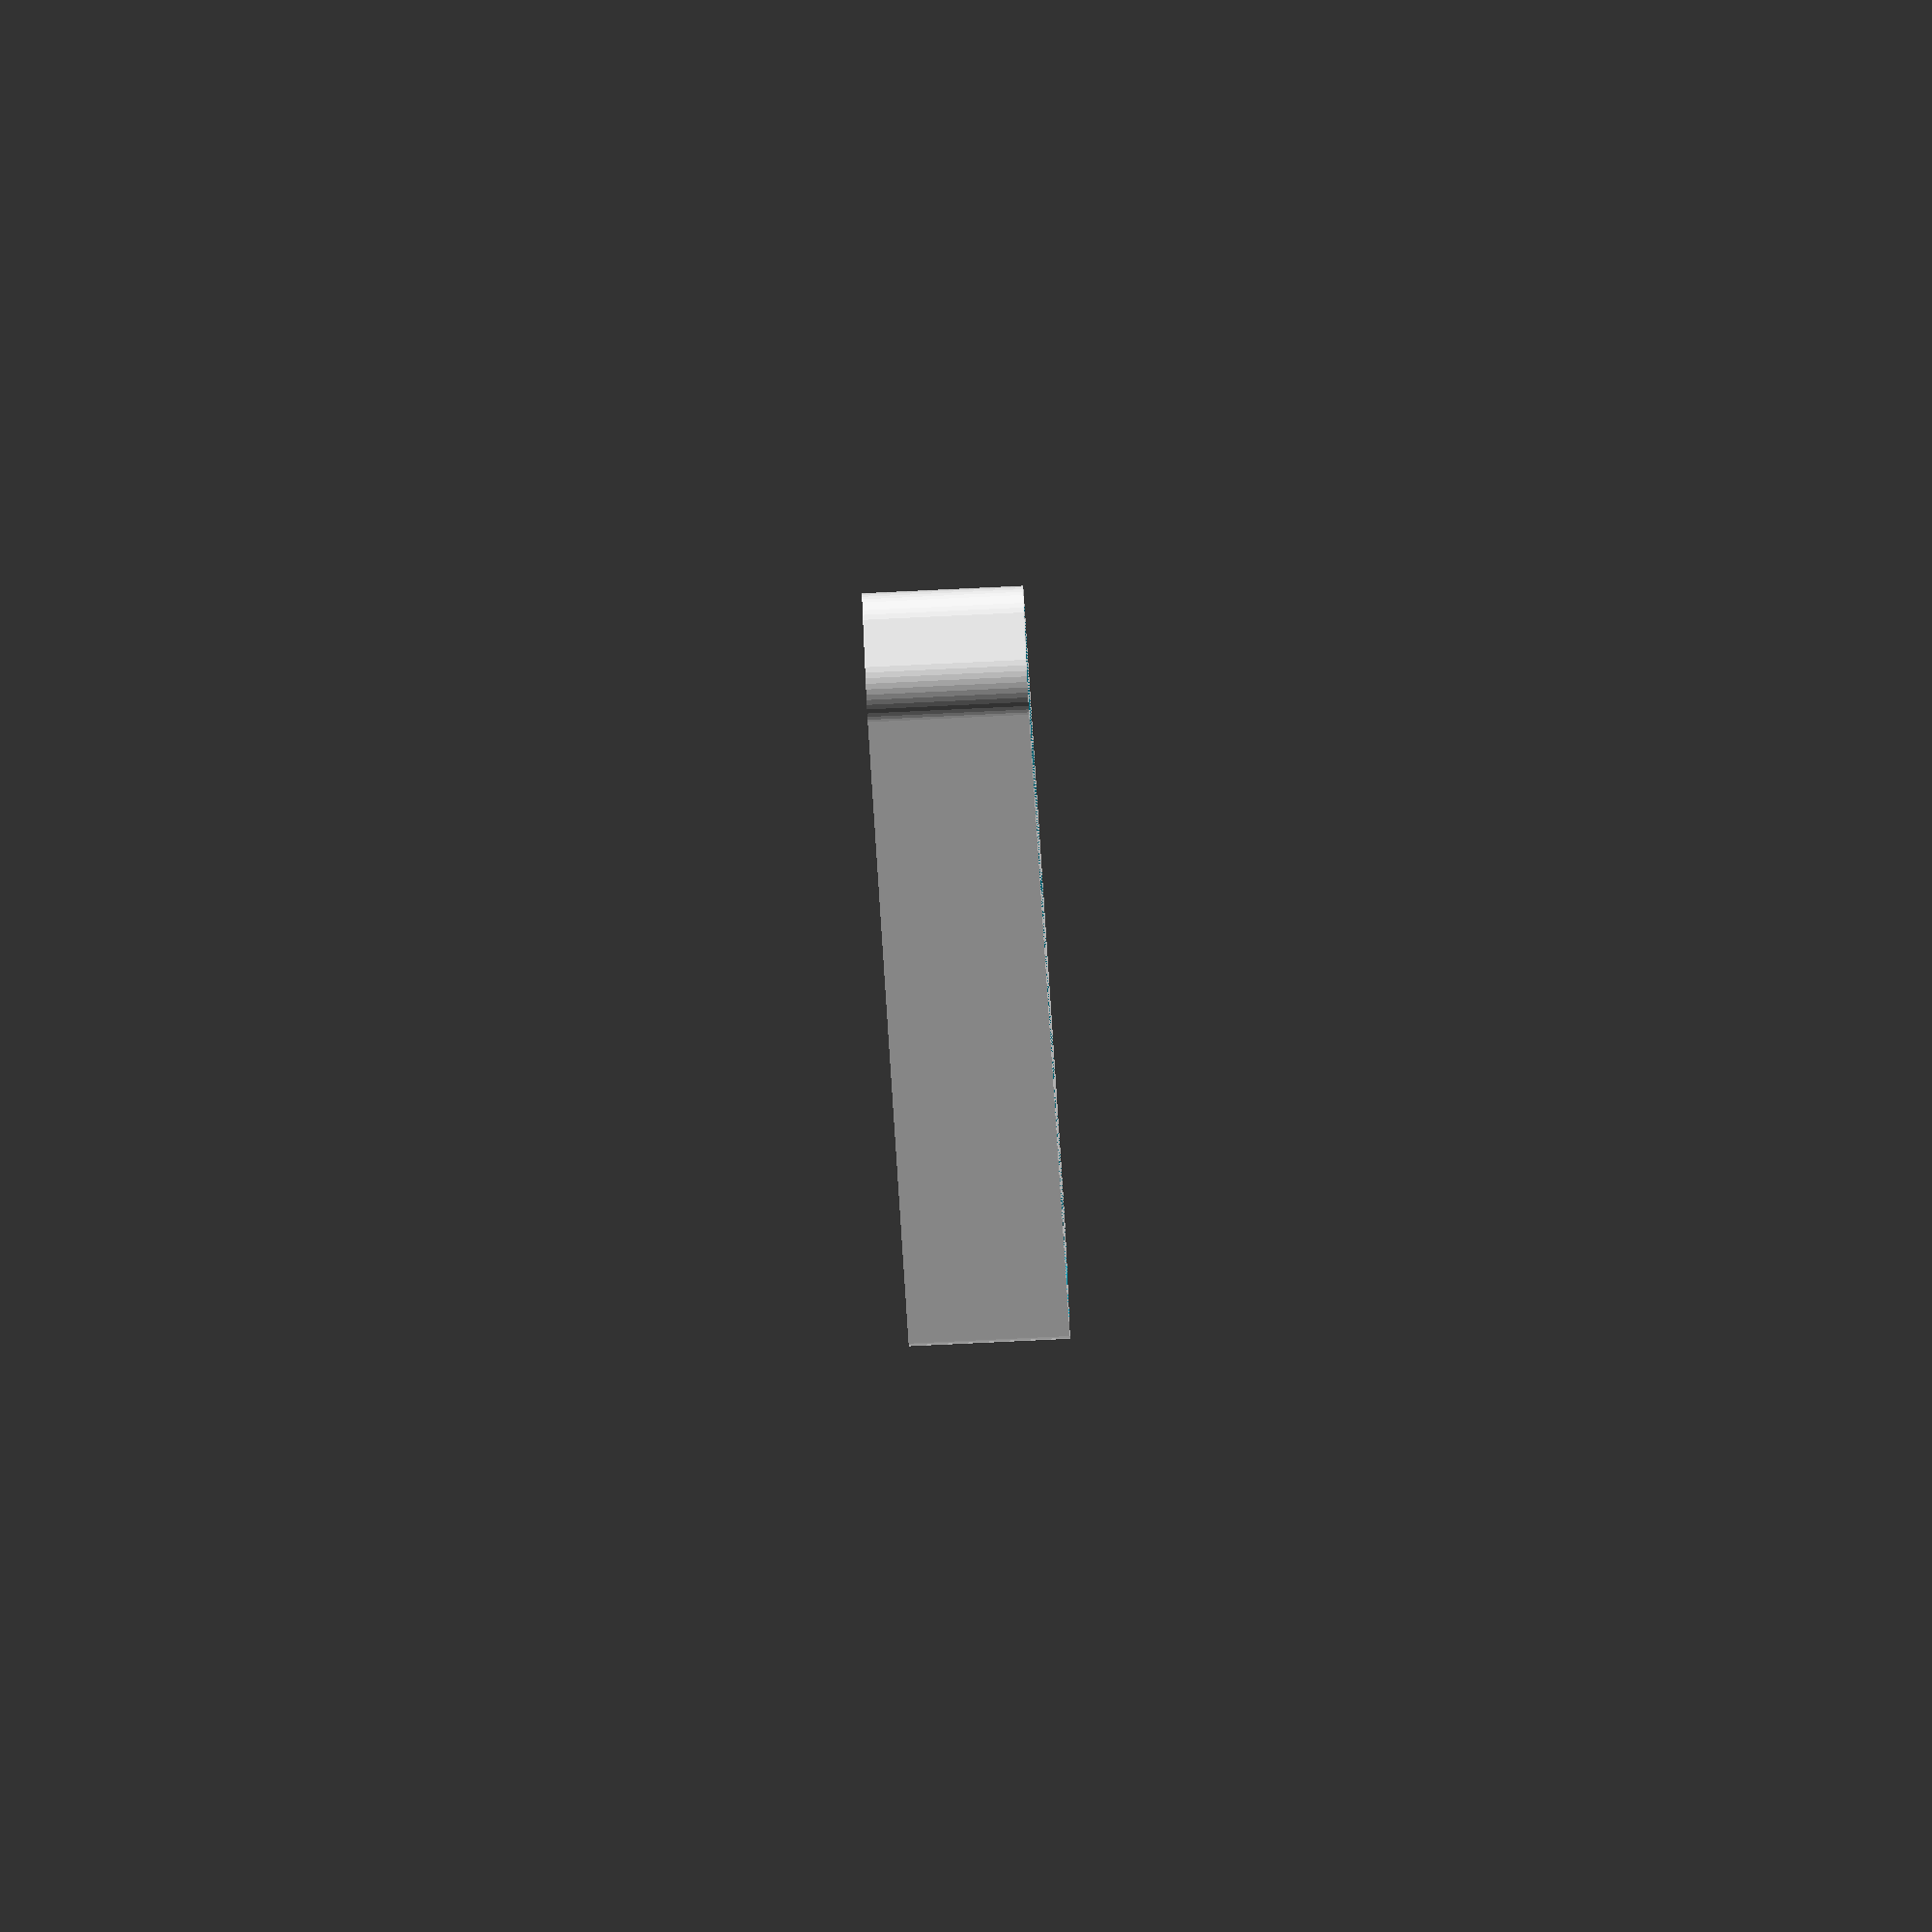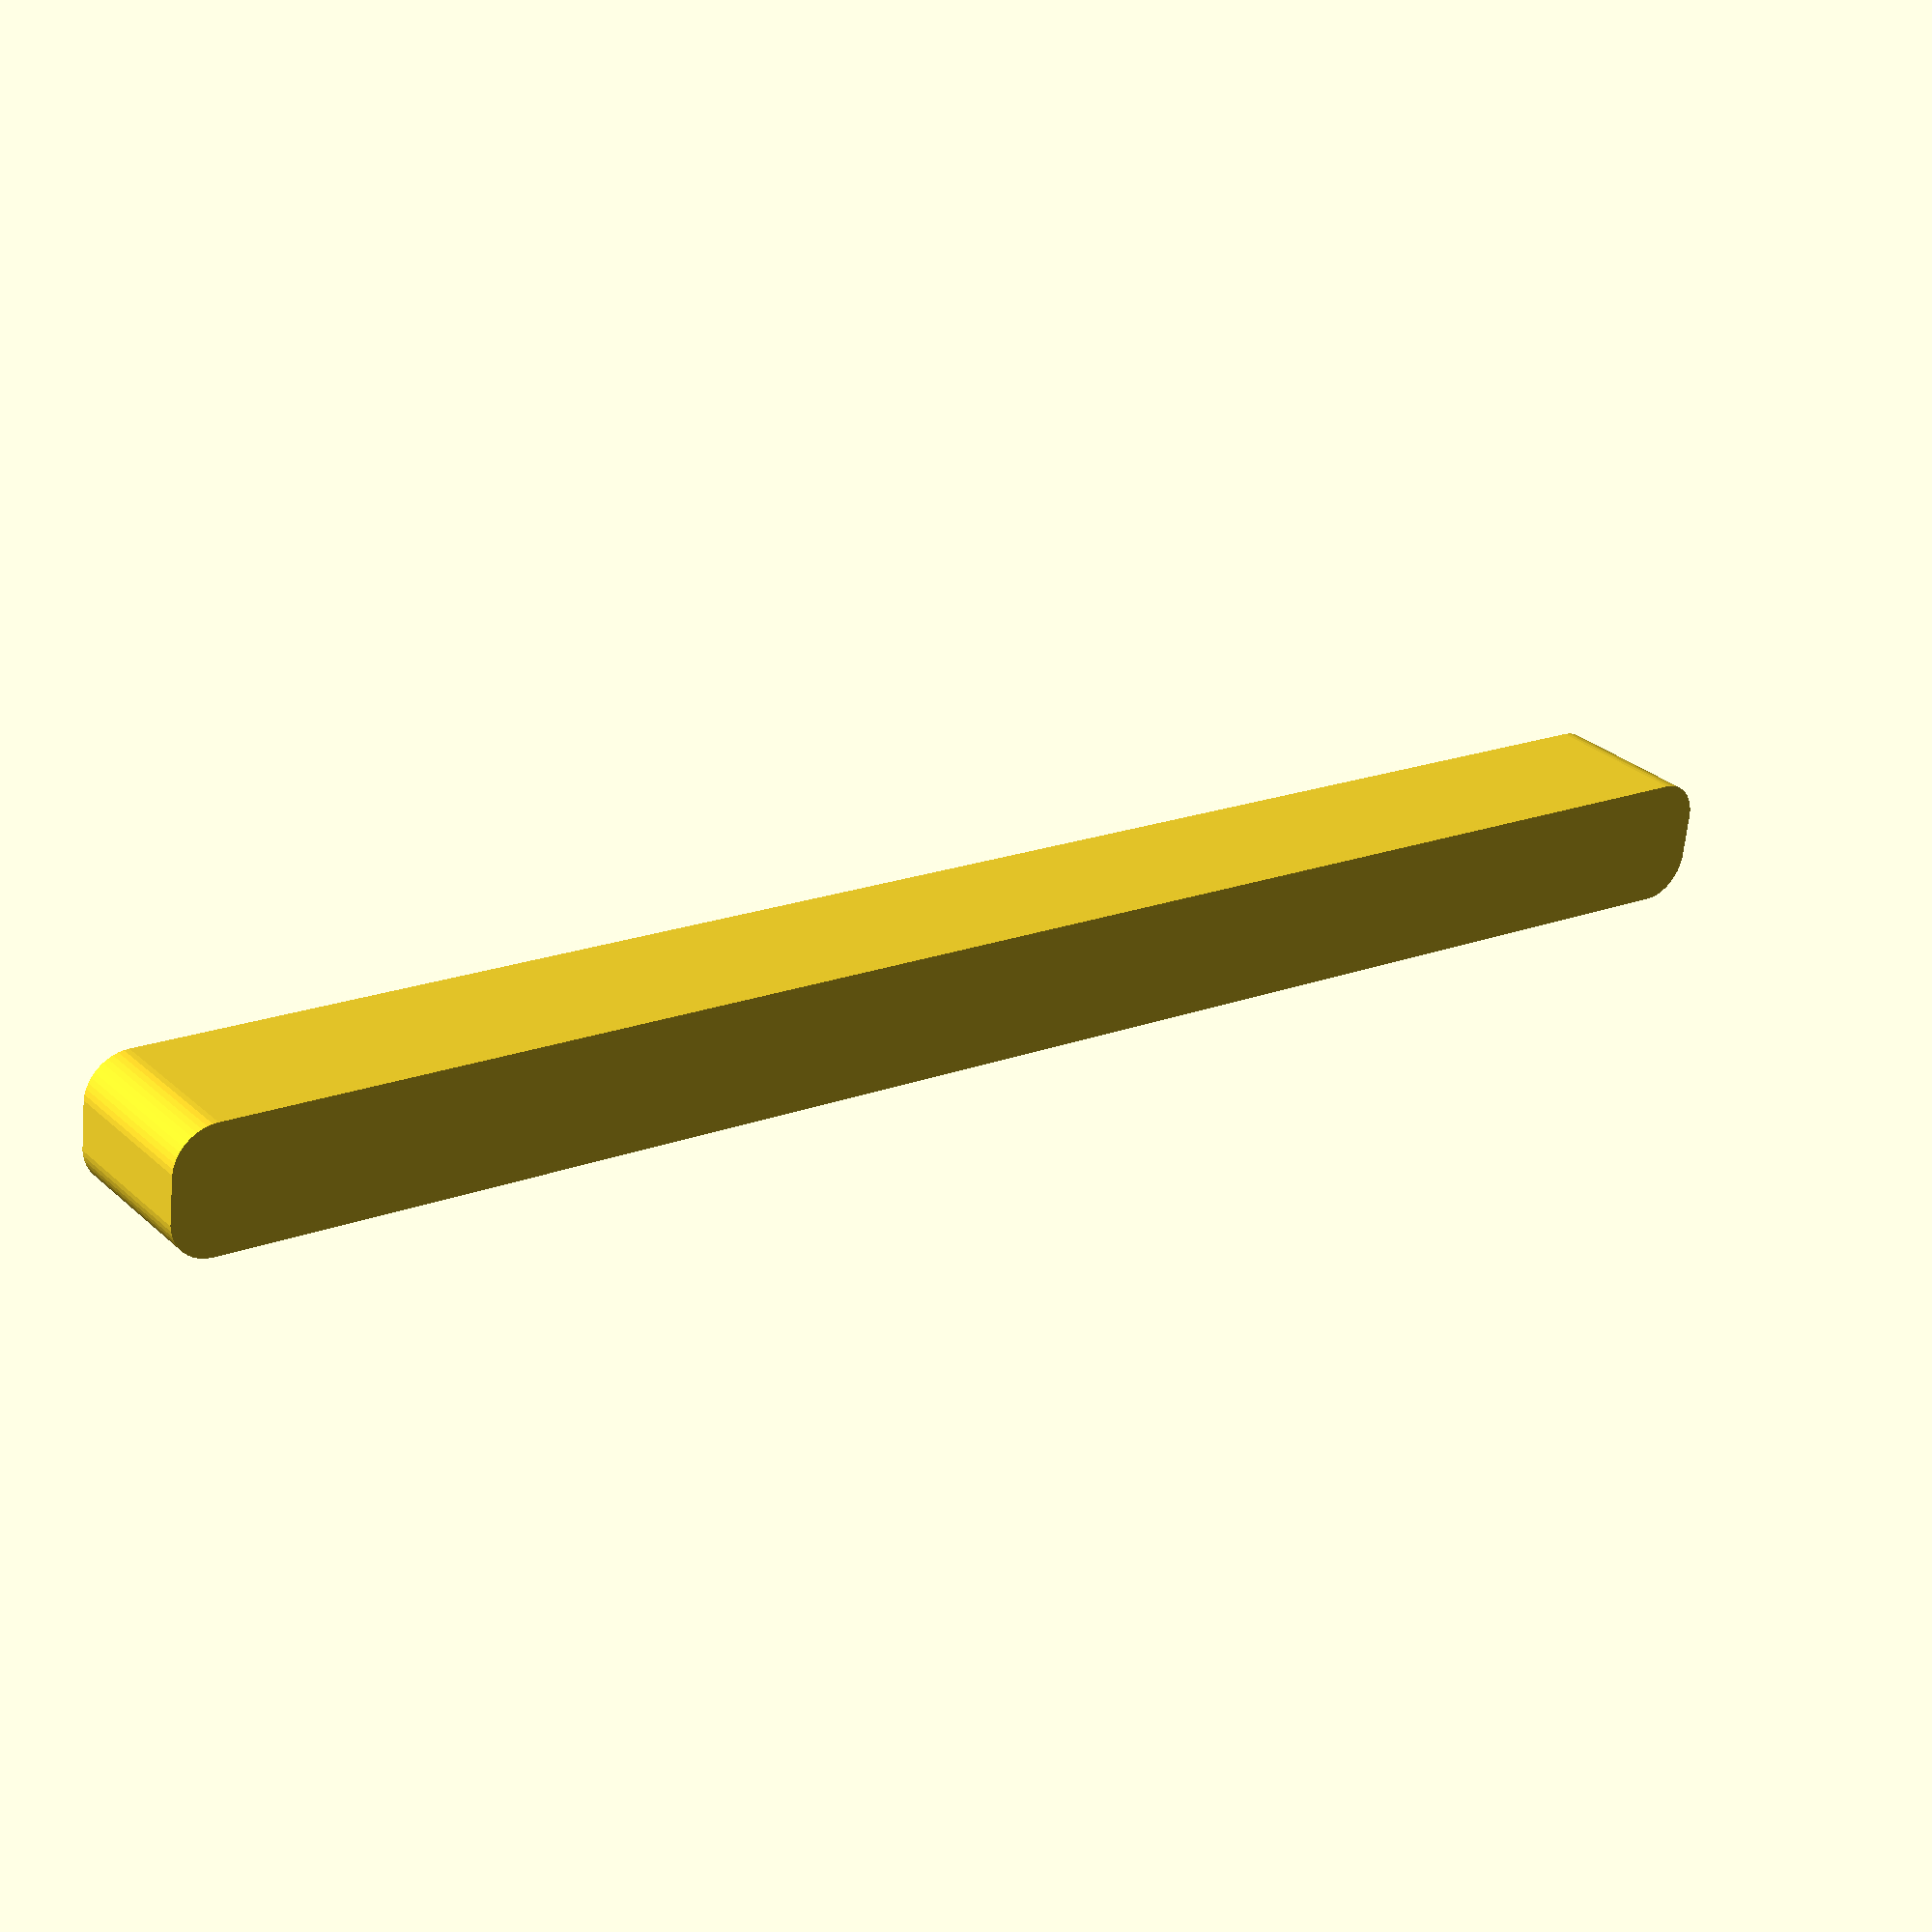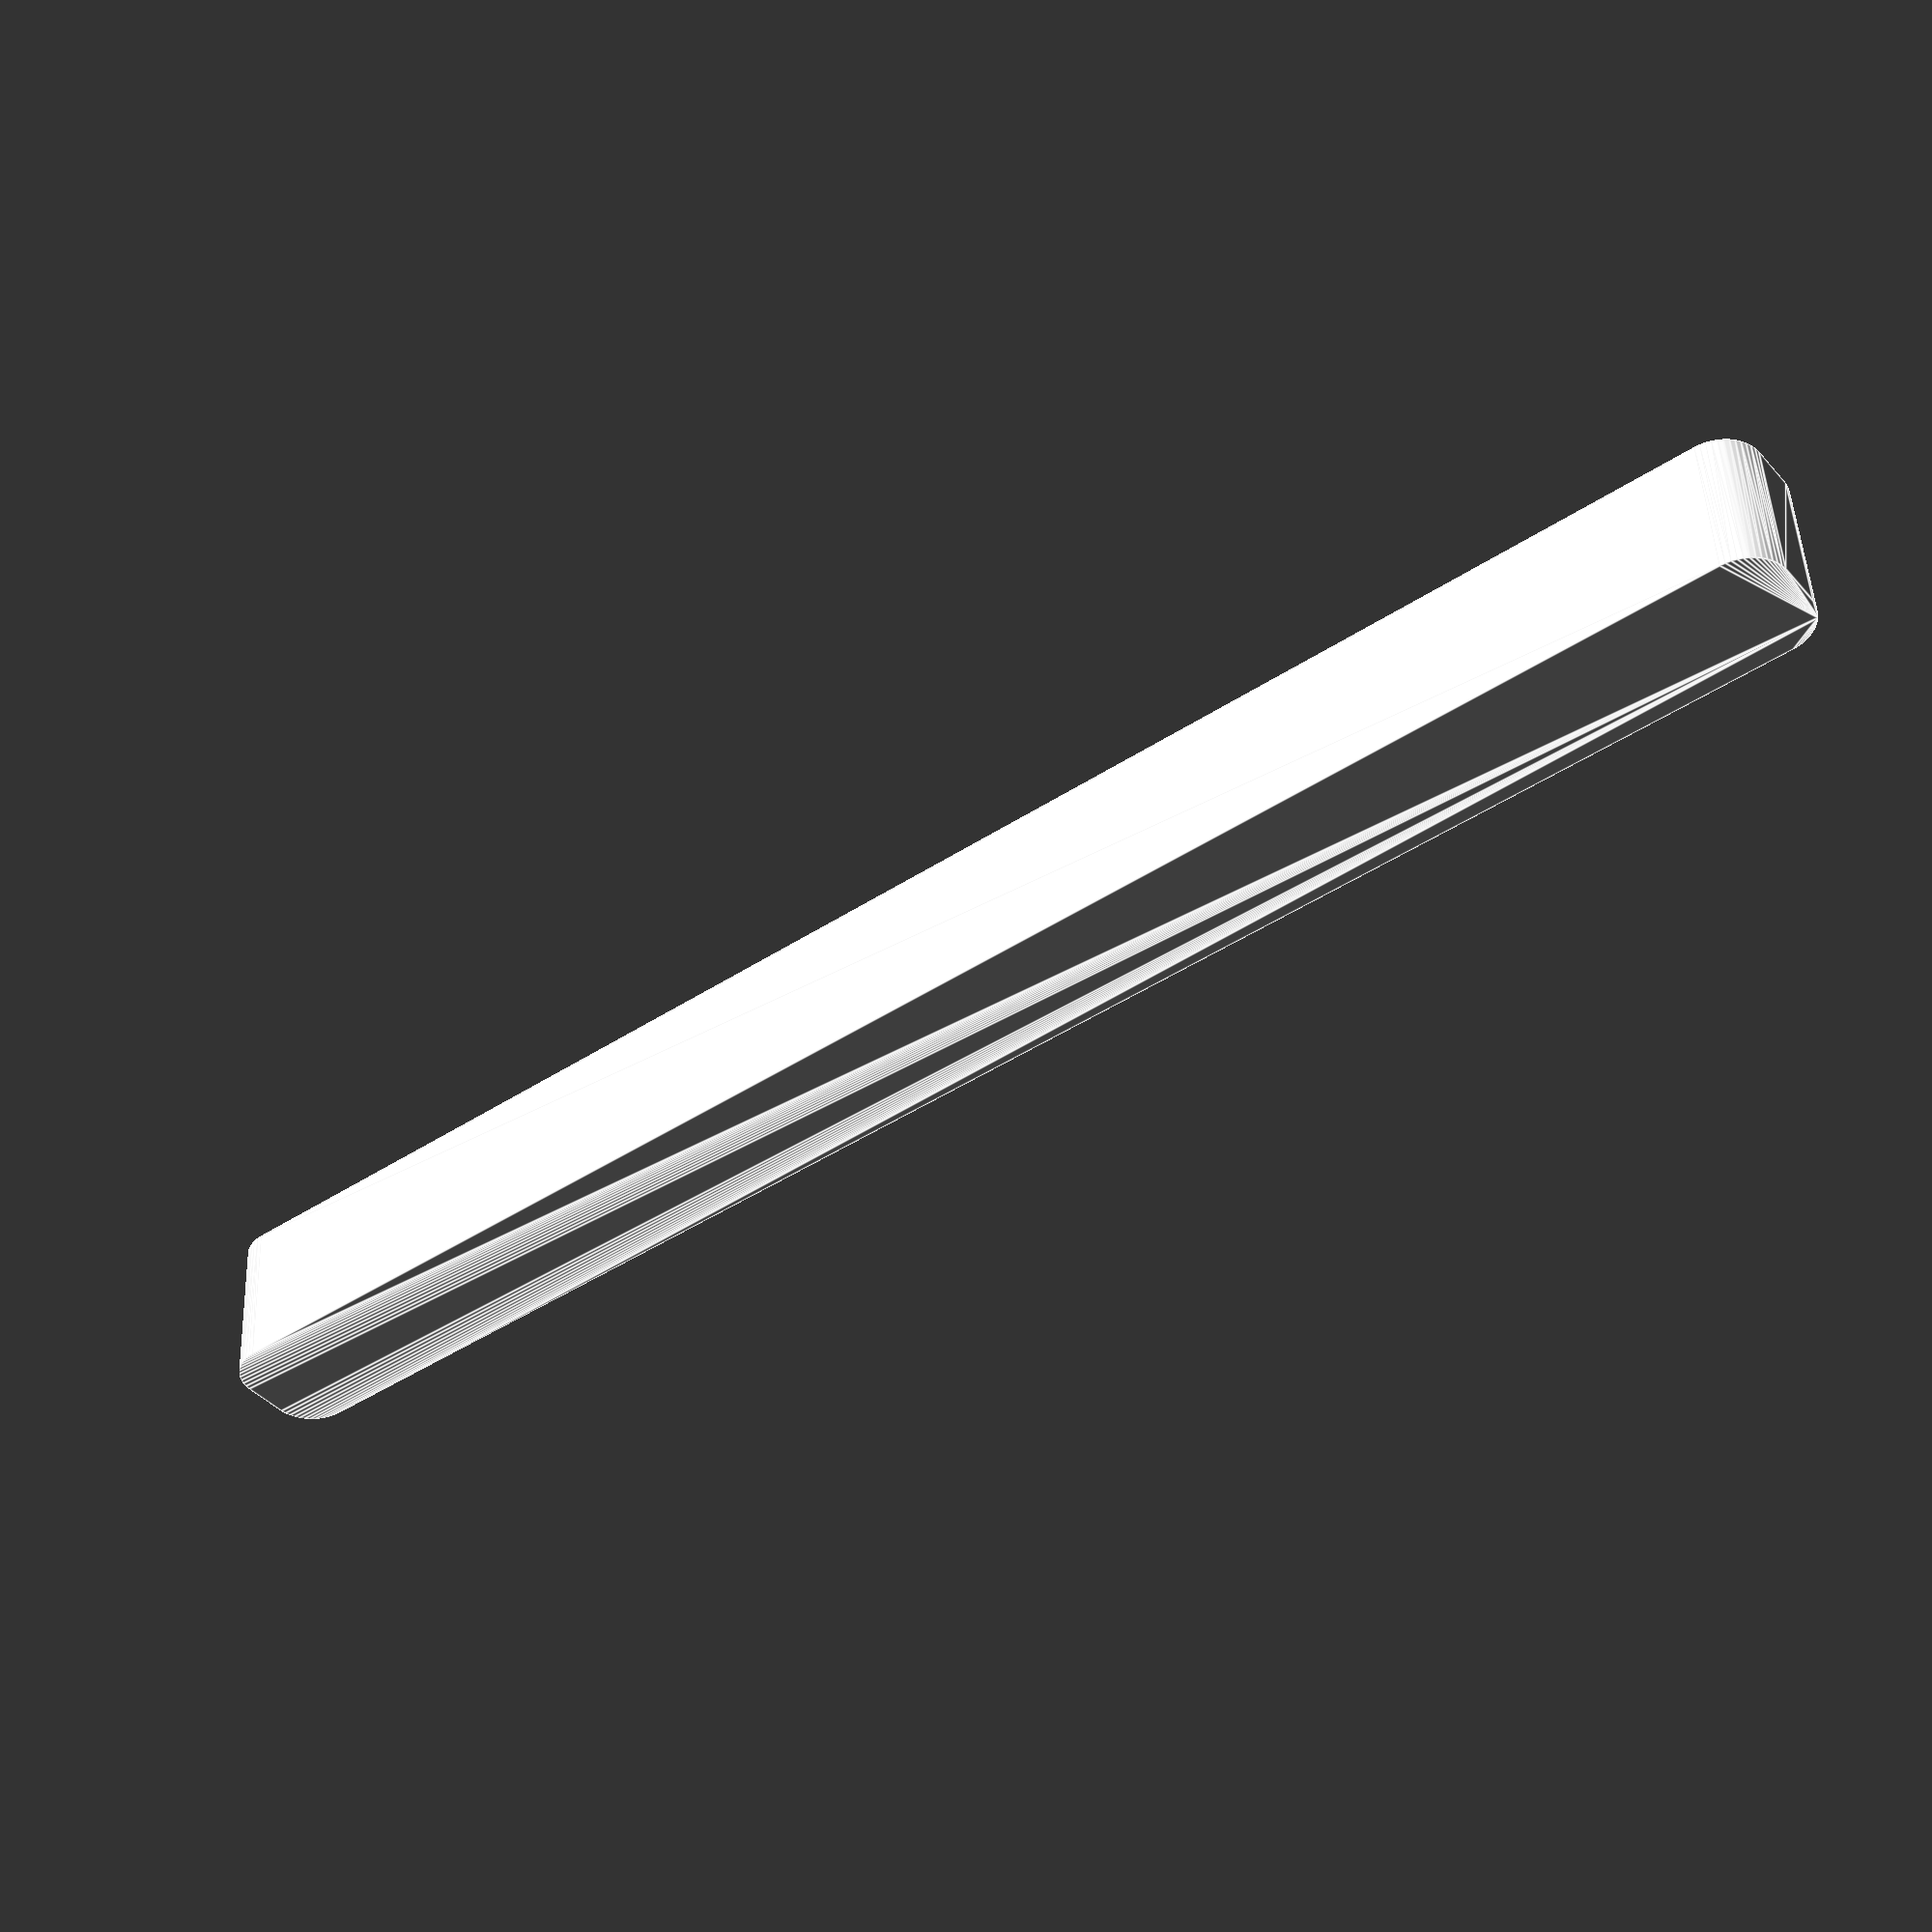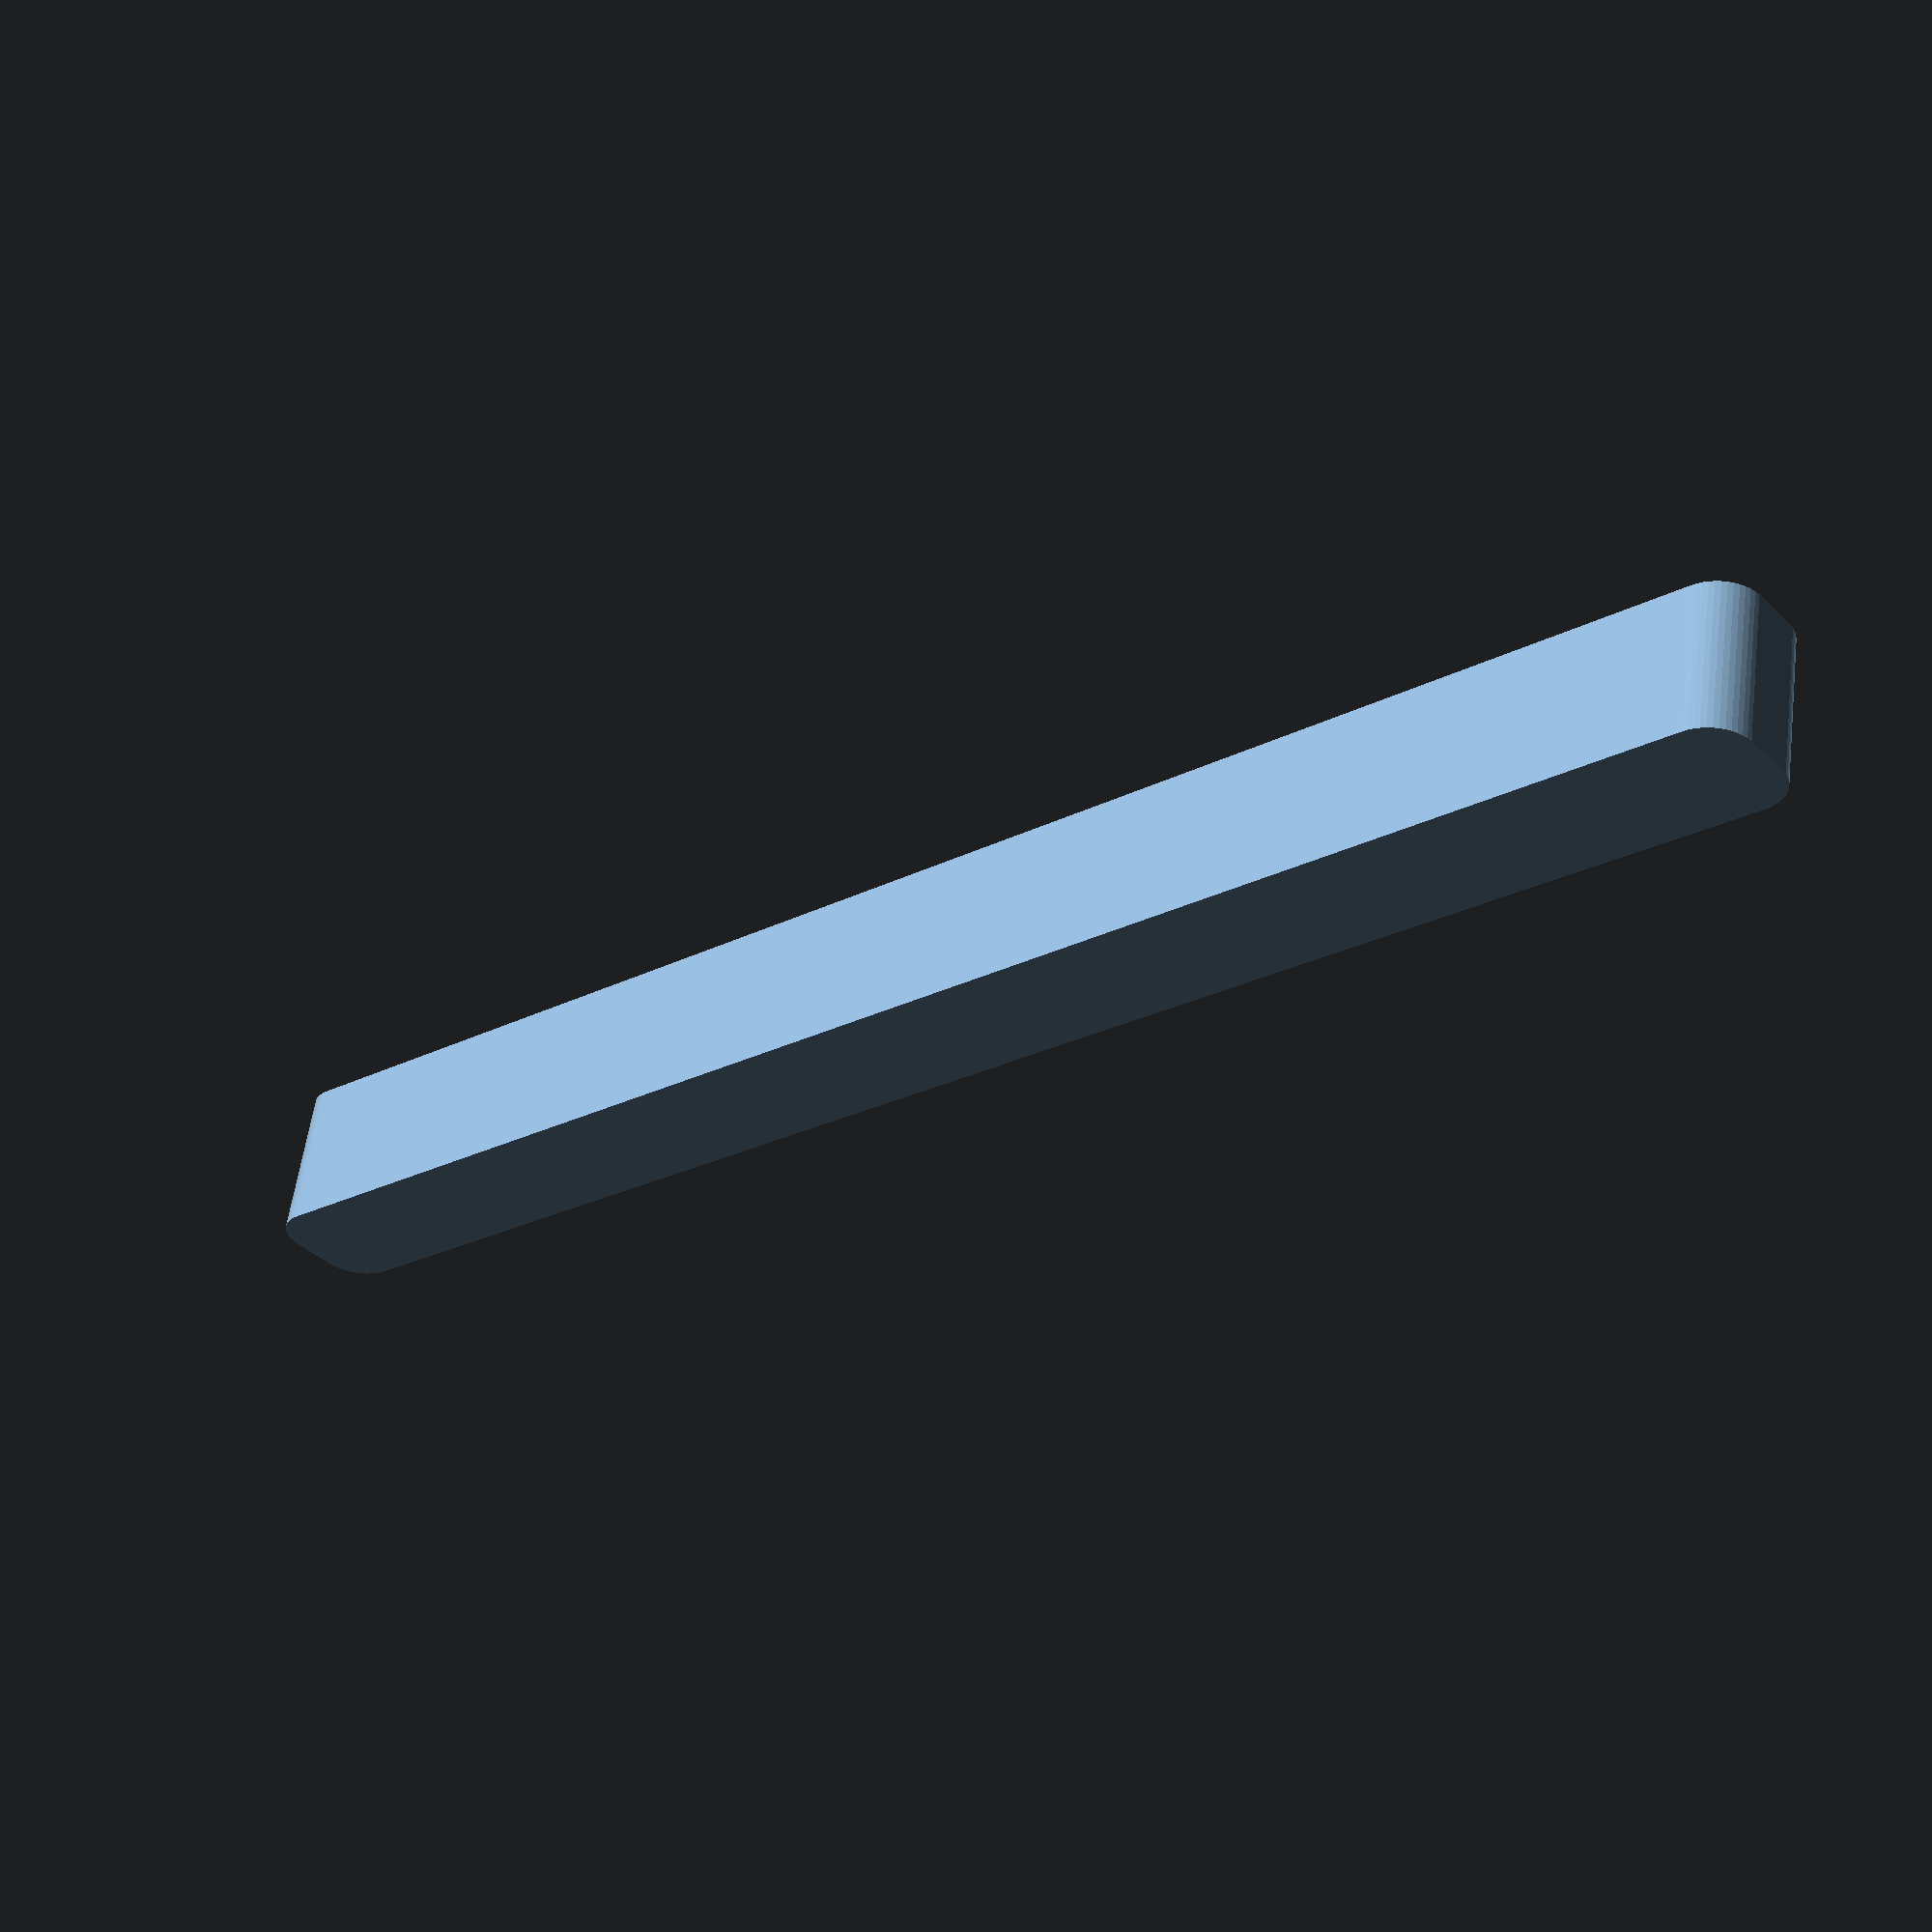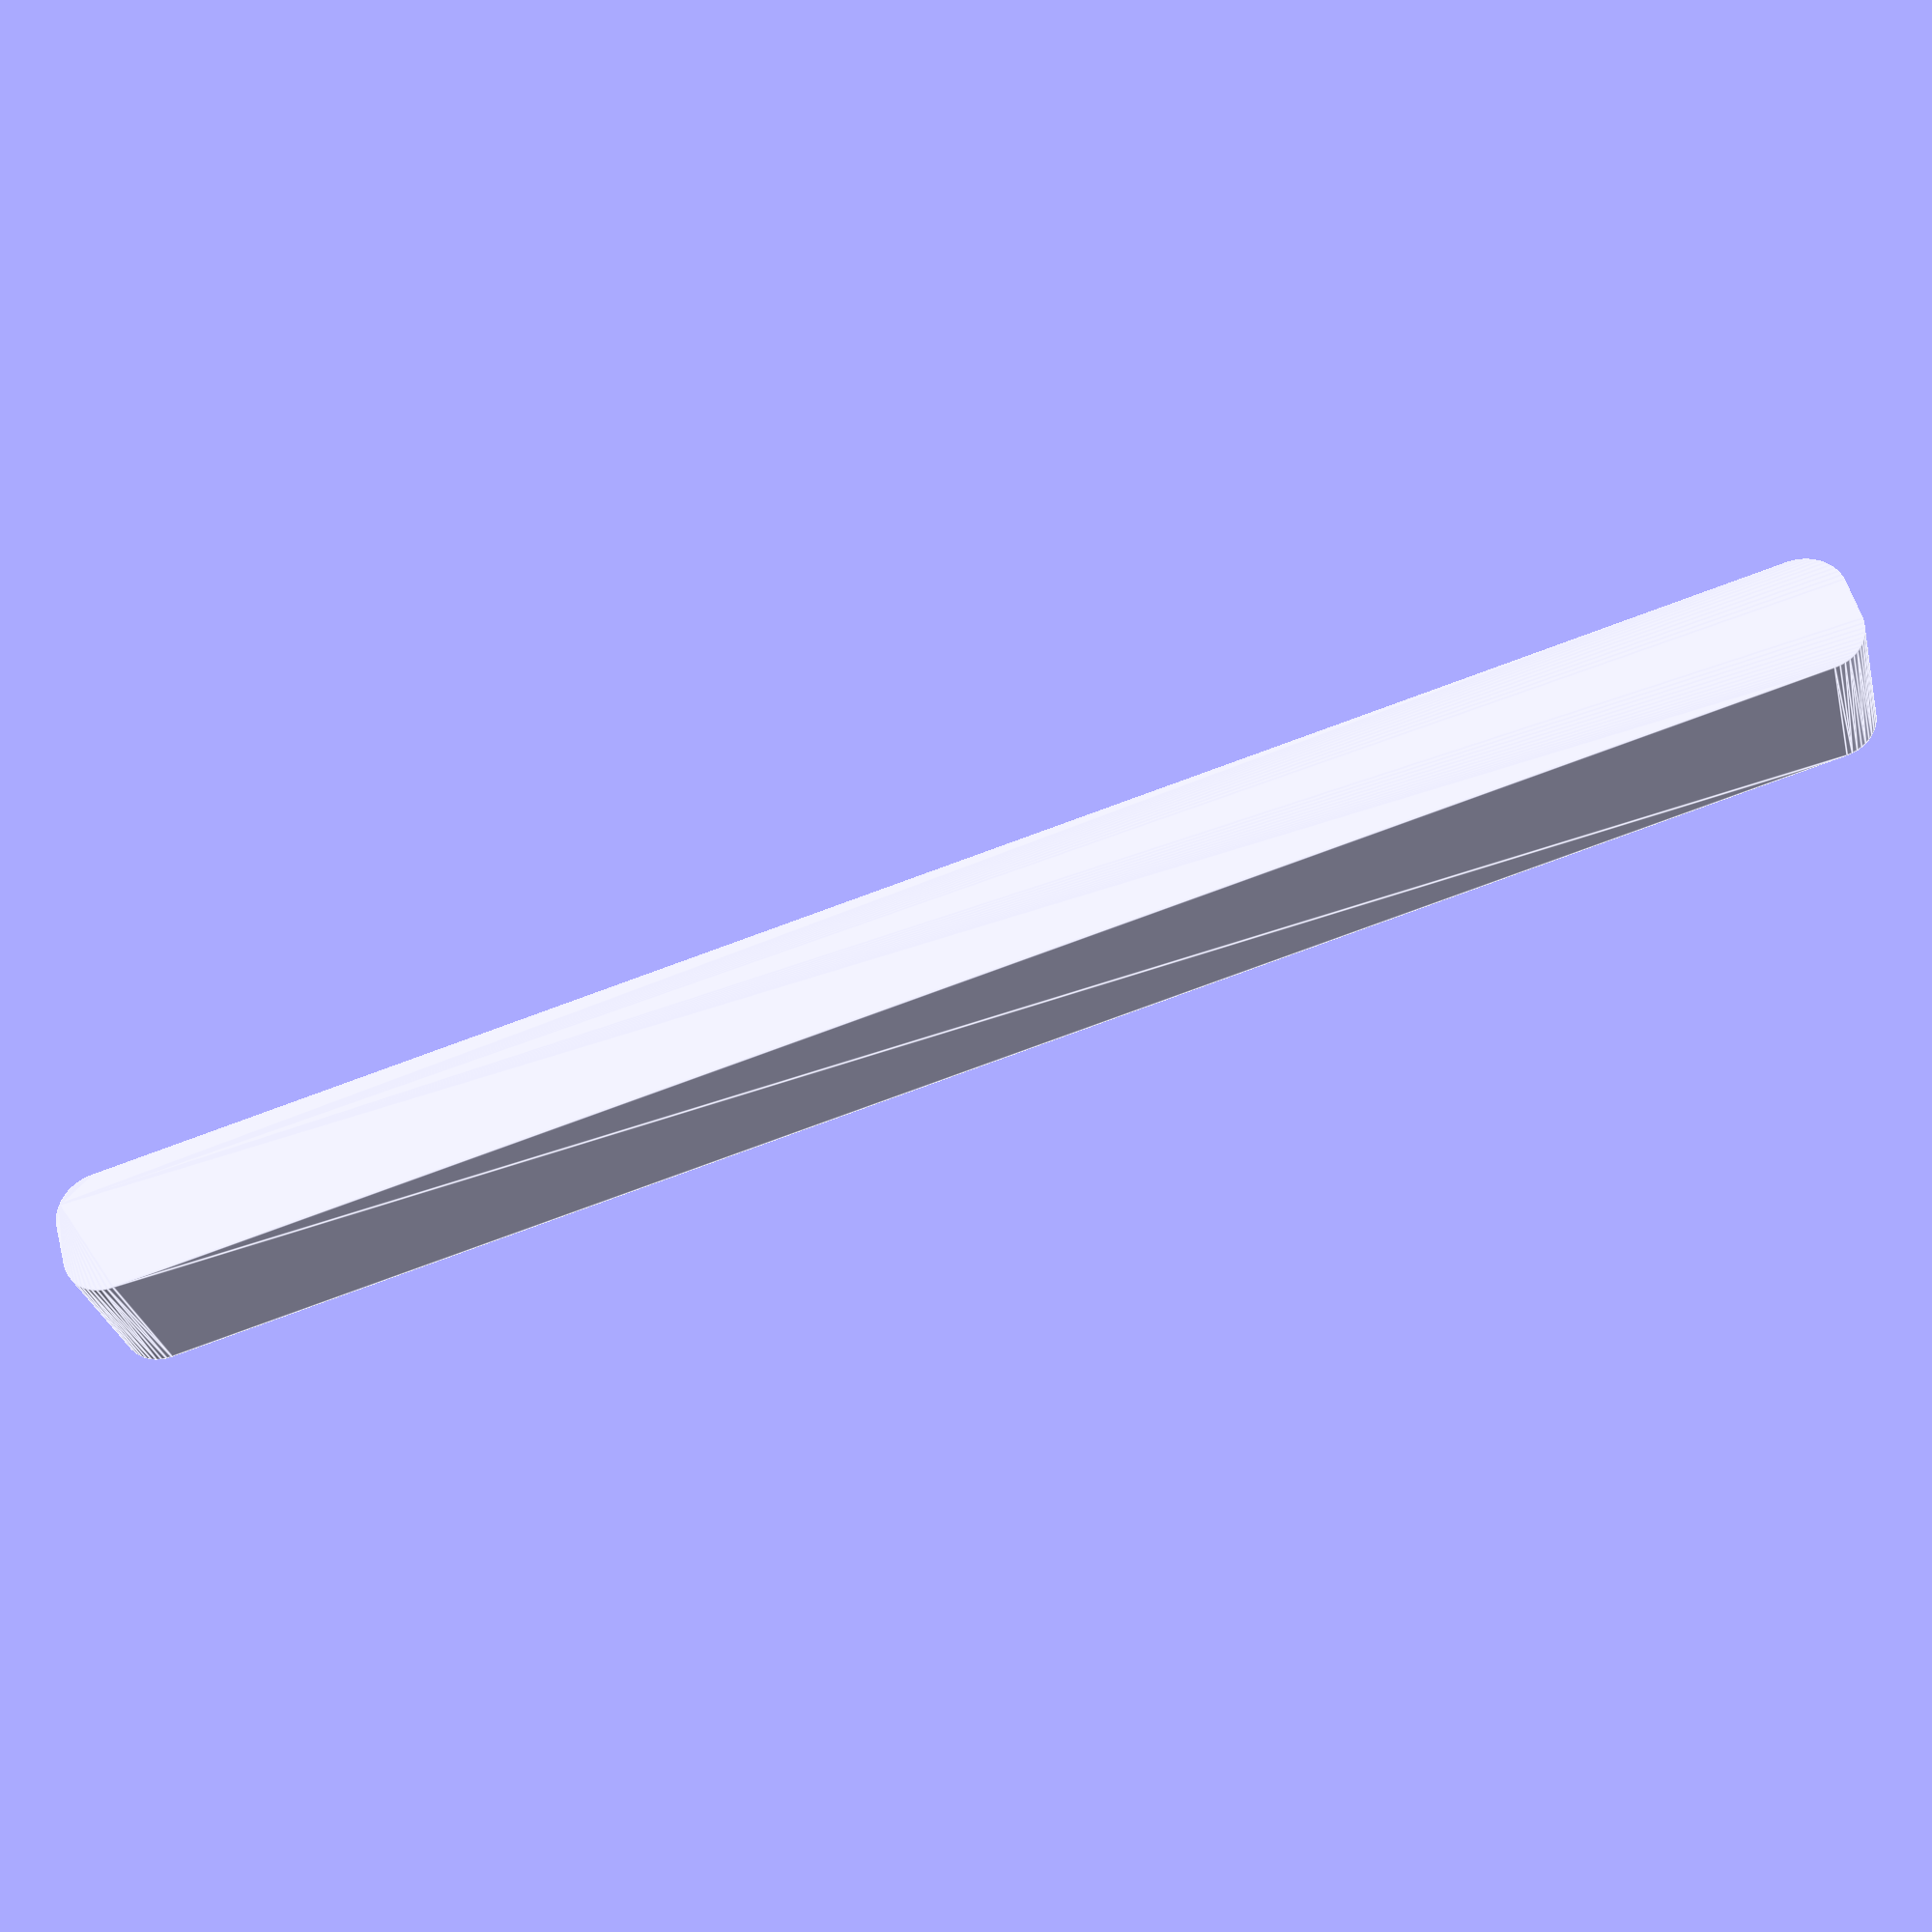
<openscad>
$fn = 50;


difference() {
	union() {
		hull() {
			translate(v = [-2.5000000000, 100.0000000000, 0]) {
				cylinder(h = 18, r = 5);
			}
			translate(v = [2.5000000000, 100.0000000000, 0]) {
				cylinder(h = 18, r = 5);
			}
			translate(v = [-2.5000000000, -100.0000000000, 0]) {
				cylinder(h = 18, r = 5);
			}
			translate(v = [2.5000000000, -100.0000000000, 0]) {
				cylinder(h = 18, r = 5);
			}
		}
	}
	union() {
		translate(v = [0, 0, 2]) {
			hull() {
				translate(v = [-2.5000000000, 100.0000000000, 0]) {
					cylinder(h = 16, r = 4);
				}
				translate(v = [2.5000000000, 100.0000000000, 0]) {
					cylinder(h = 16, r = 4);
				}
				translate(v = [-2.5000000000, -100.0000000000, 0]) {
					cylinder(h = 16, r = 4);
				}
				translate(v = [2.5000000000, -100.0000000000, 0]) {
					cylinder(h = 16, r = 4);
				}
			}
		}
	}
}
</openscad>
<views>
elev=261.4 azim=28.9 roll=267.3 proj=o view=wireframe
elev=150.9 azim=83.0 roll=37.2 proj=p view=solid
elev=132.6 azim=306.8 roll=2.4 proj=p view=edges
elev=122.8 azim=310.3 roll=352.5 proj=p view=solid
elev=30.6 azim=285.3 roll=193.1 proj=p view=edges
</views>
